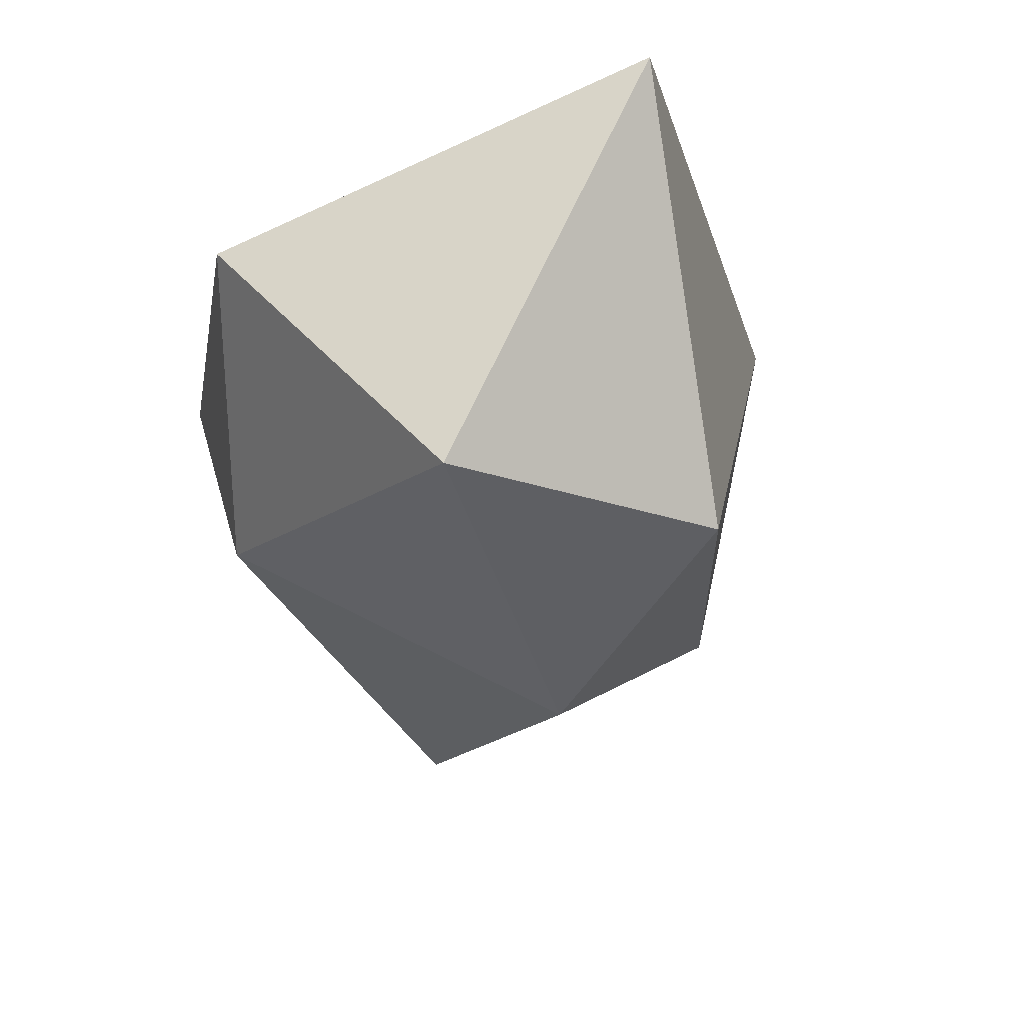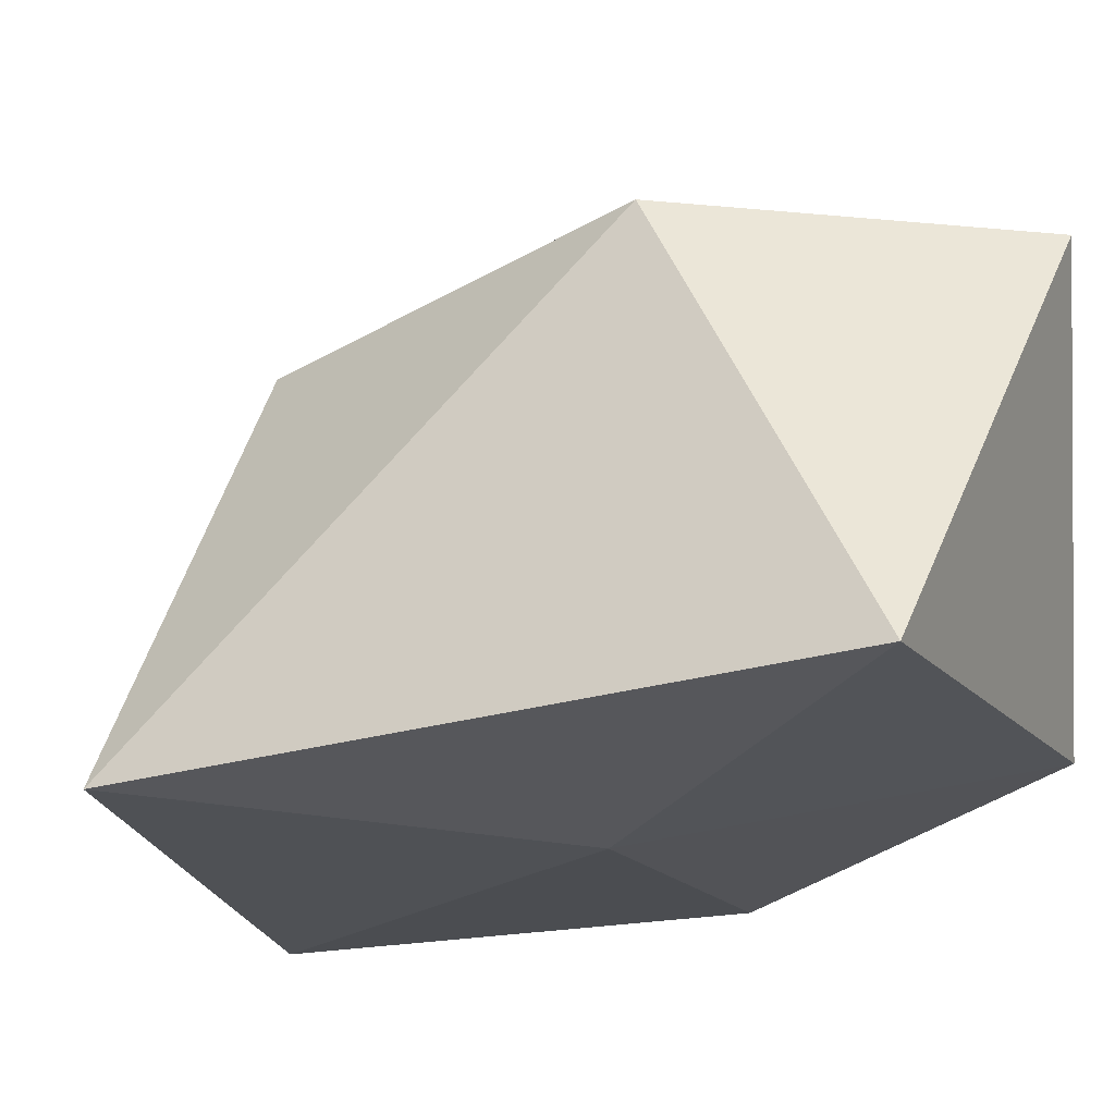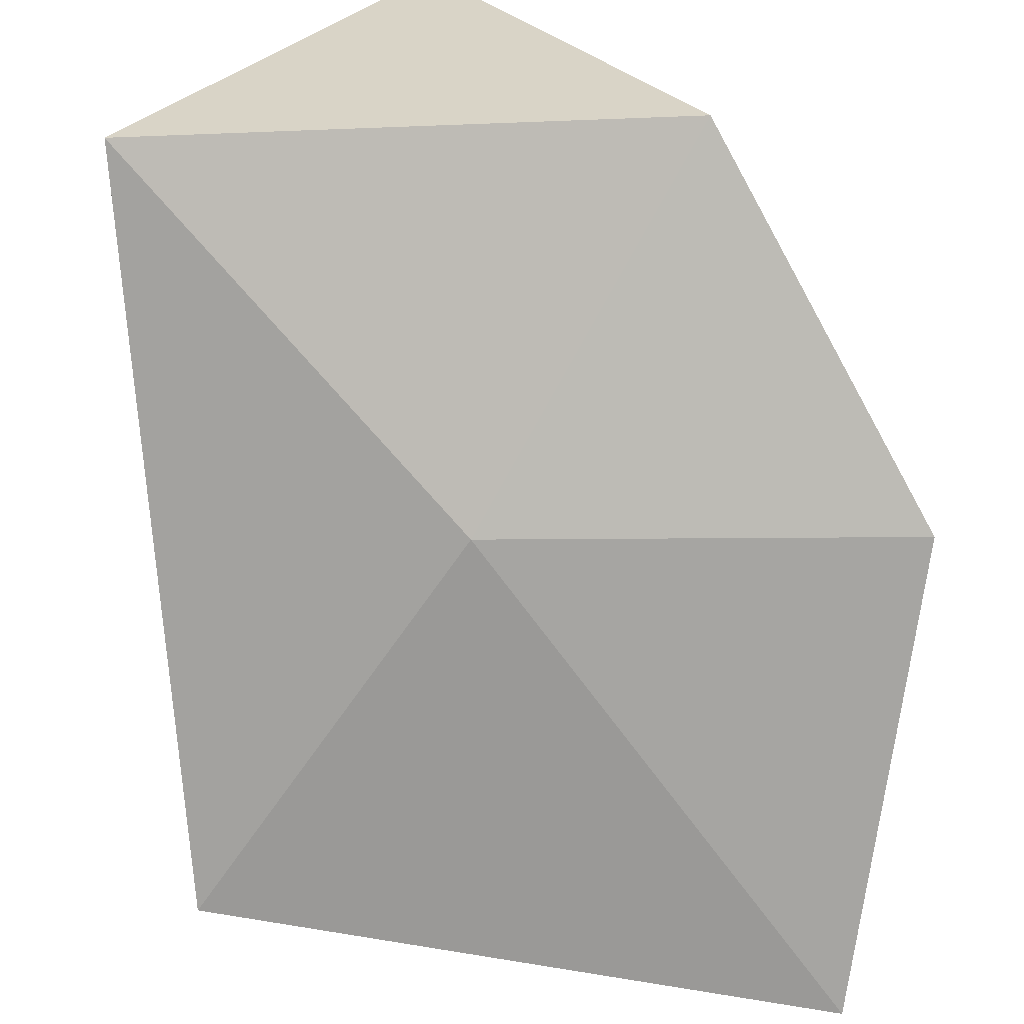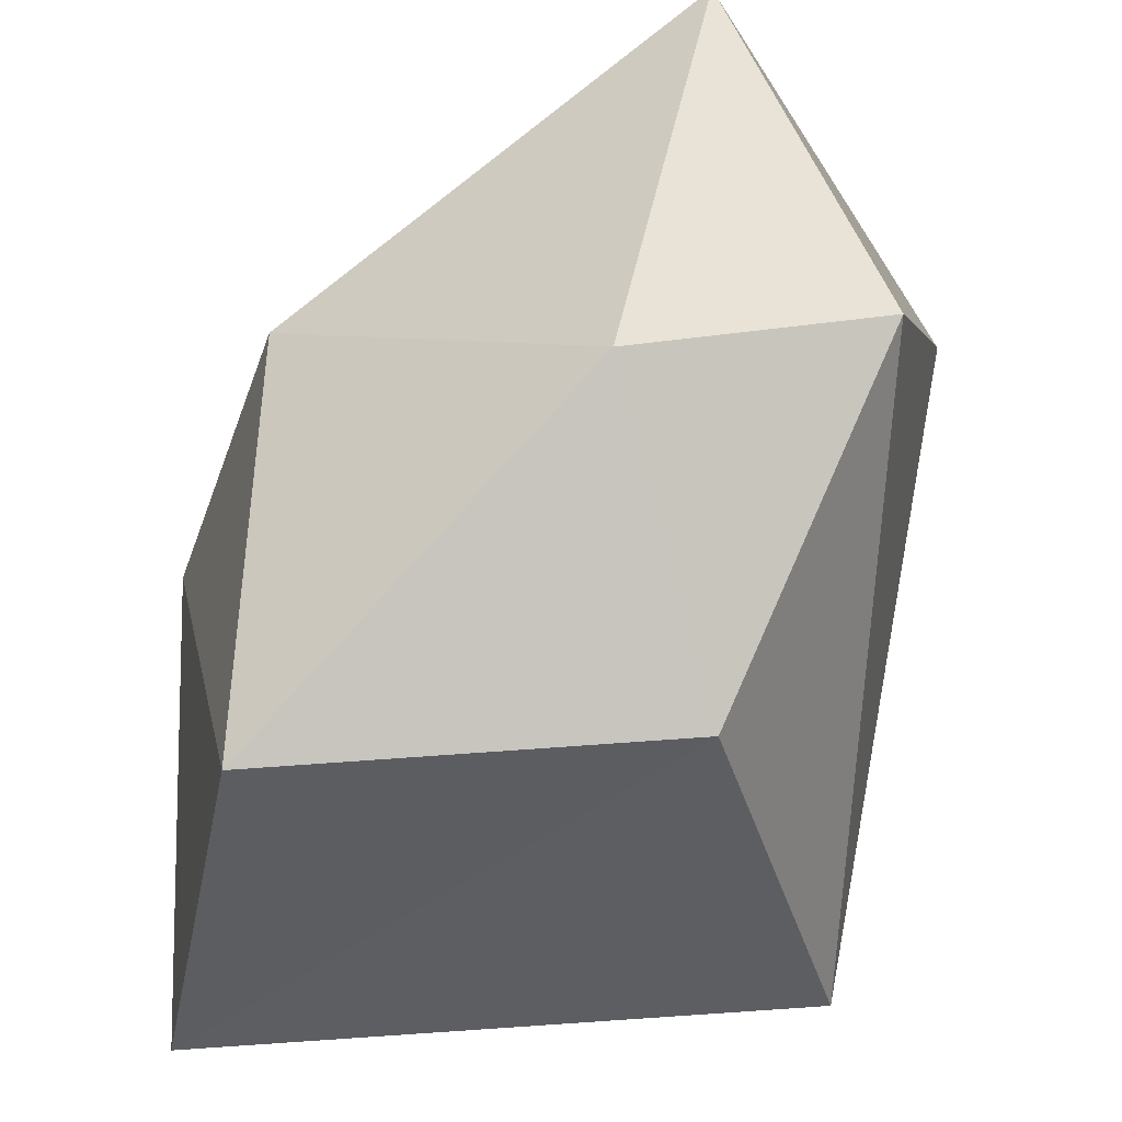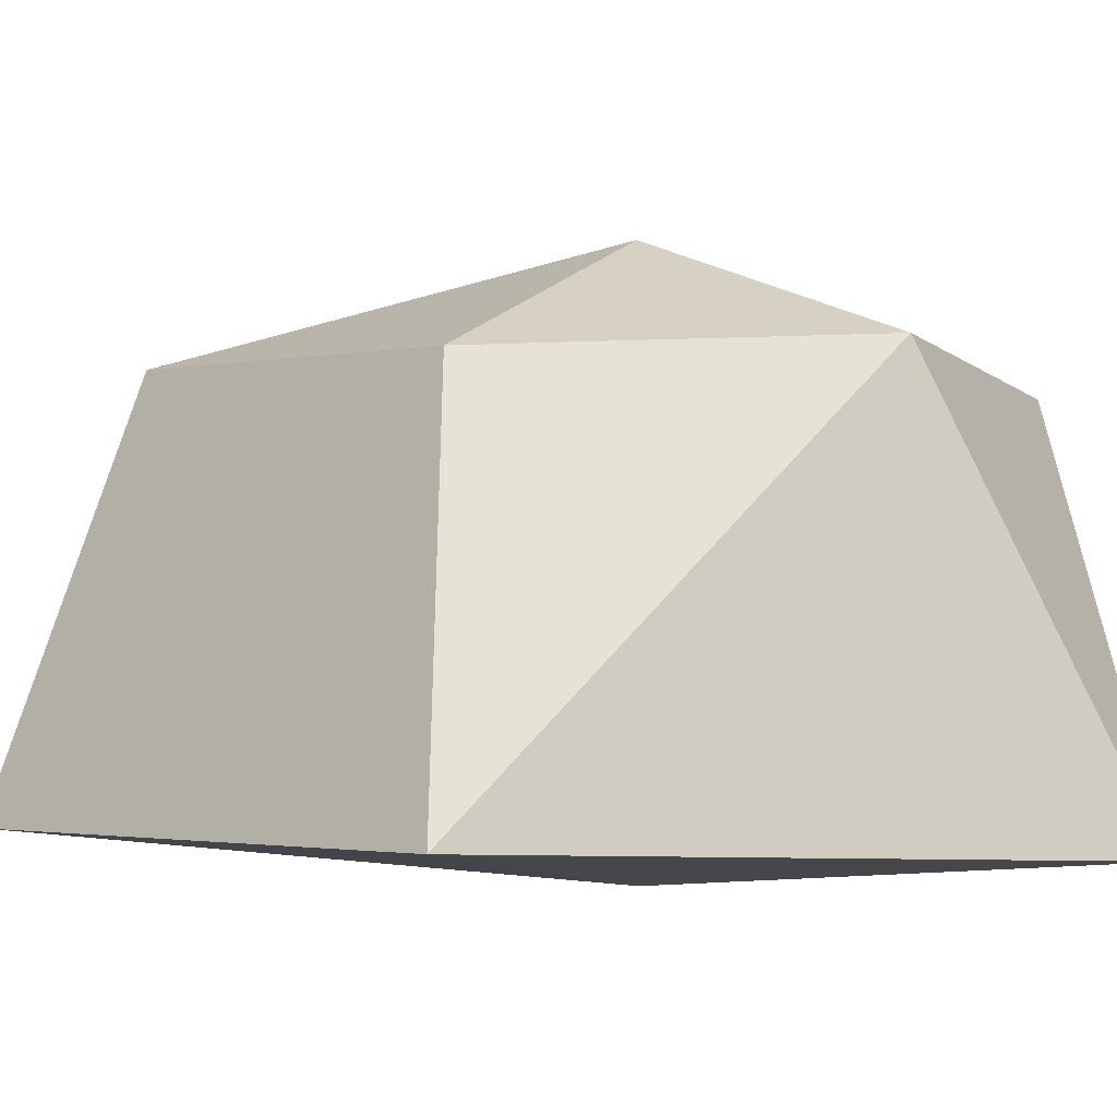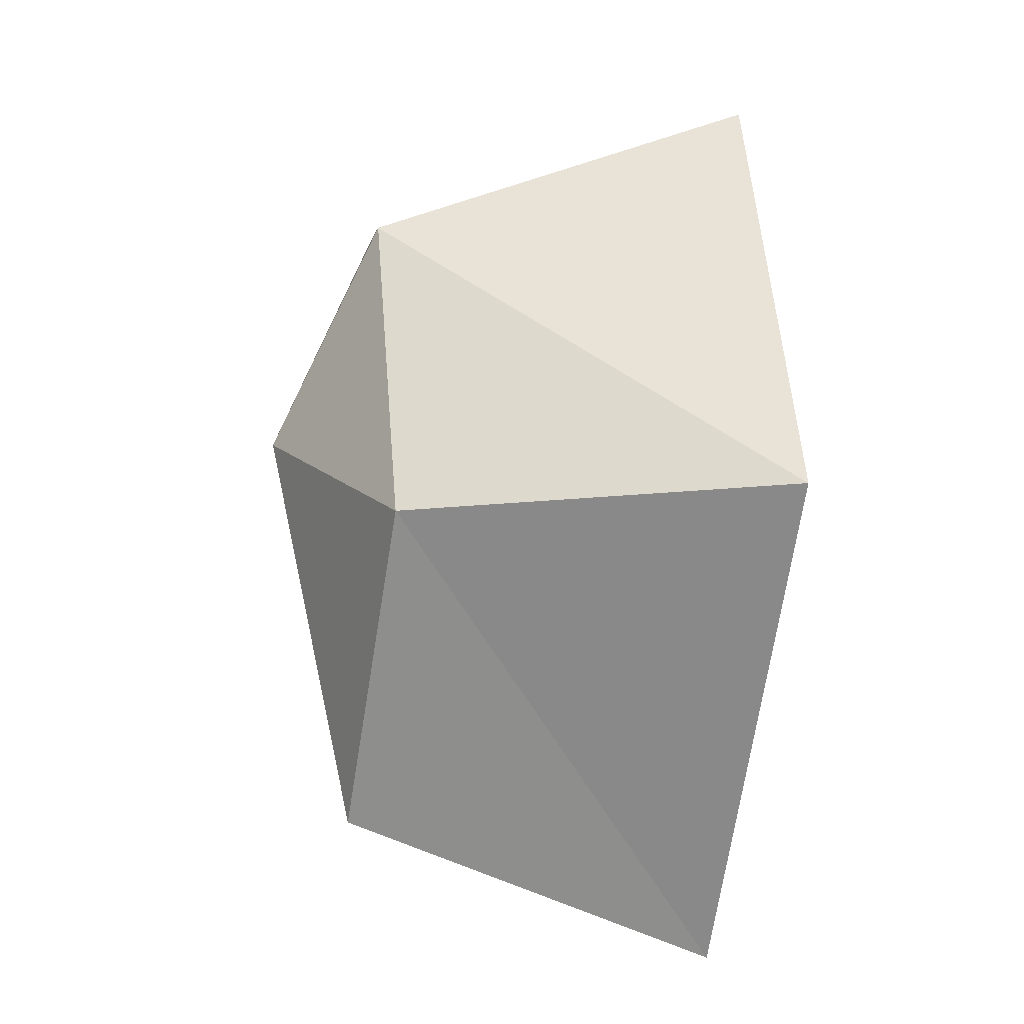
<metadata>
{"format":"obj","ext":"obj","renderer":"f3d","projection":"perspective","resolution":1024,"background":"white","views":[{"elev":64.0,"azim":172.0,"up":"+Z"},{"elev":-23.6,"azim":-47.9,"up":"+Y"},{"elev":-73.5,"azim":19.5,"up":"+Y"},{"elev":65.3,"azim":-153.9,"up":"+Y"},{"elev":-6.8,"azim":-102.9,"up":"+Y"},{"elev":-32.9,"azim":-95.5,"up":"+Z"}]}
</metadata>
<code>
o Icosphere
v 0 0.3123 0
v 0.6224 0.5015 0.5257
v -0.3432 0.3527 0.8506
v -0.7083 0.3527 -0.5075
v 0.3267 0.4158 -1.128
v 0.7604 0.4319 -0.3029
v 0.2085 1.247 0.8506
v -0.3661 1.247 0.3874
v -0.3995 1.184 -0.4275
v 0.2764 1.247 -0.8506
v 0.6788 0.9799 0
v 0 1.47 0
f 1 2 3
f 2 1 6
f 1 3 4
f 1 4 5
f 1 5 6
f 2 6 11
f 3 2 7
f 4 3 8
f 5 4 9
f 6 5 10
f 2 11 7
f 3 7 8
f 4 8 9
f 5 9 10
f 6 10 11
f 7 11 12
f 8 7 12
f 9 8 12
f 10 9 12
f 11 10 12

</code>
